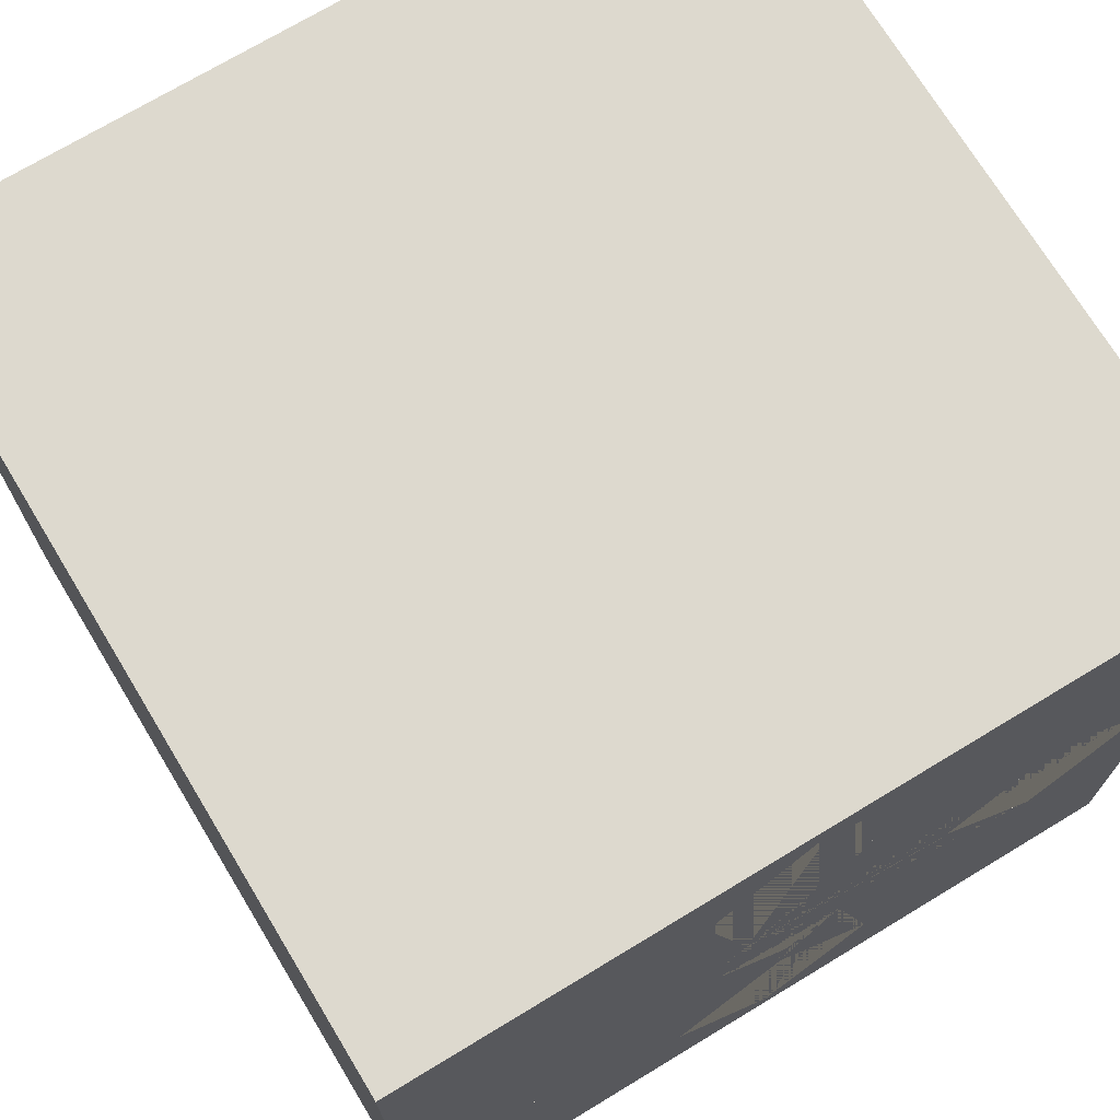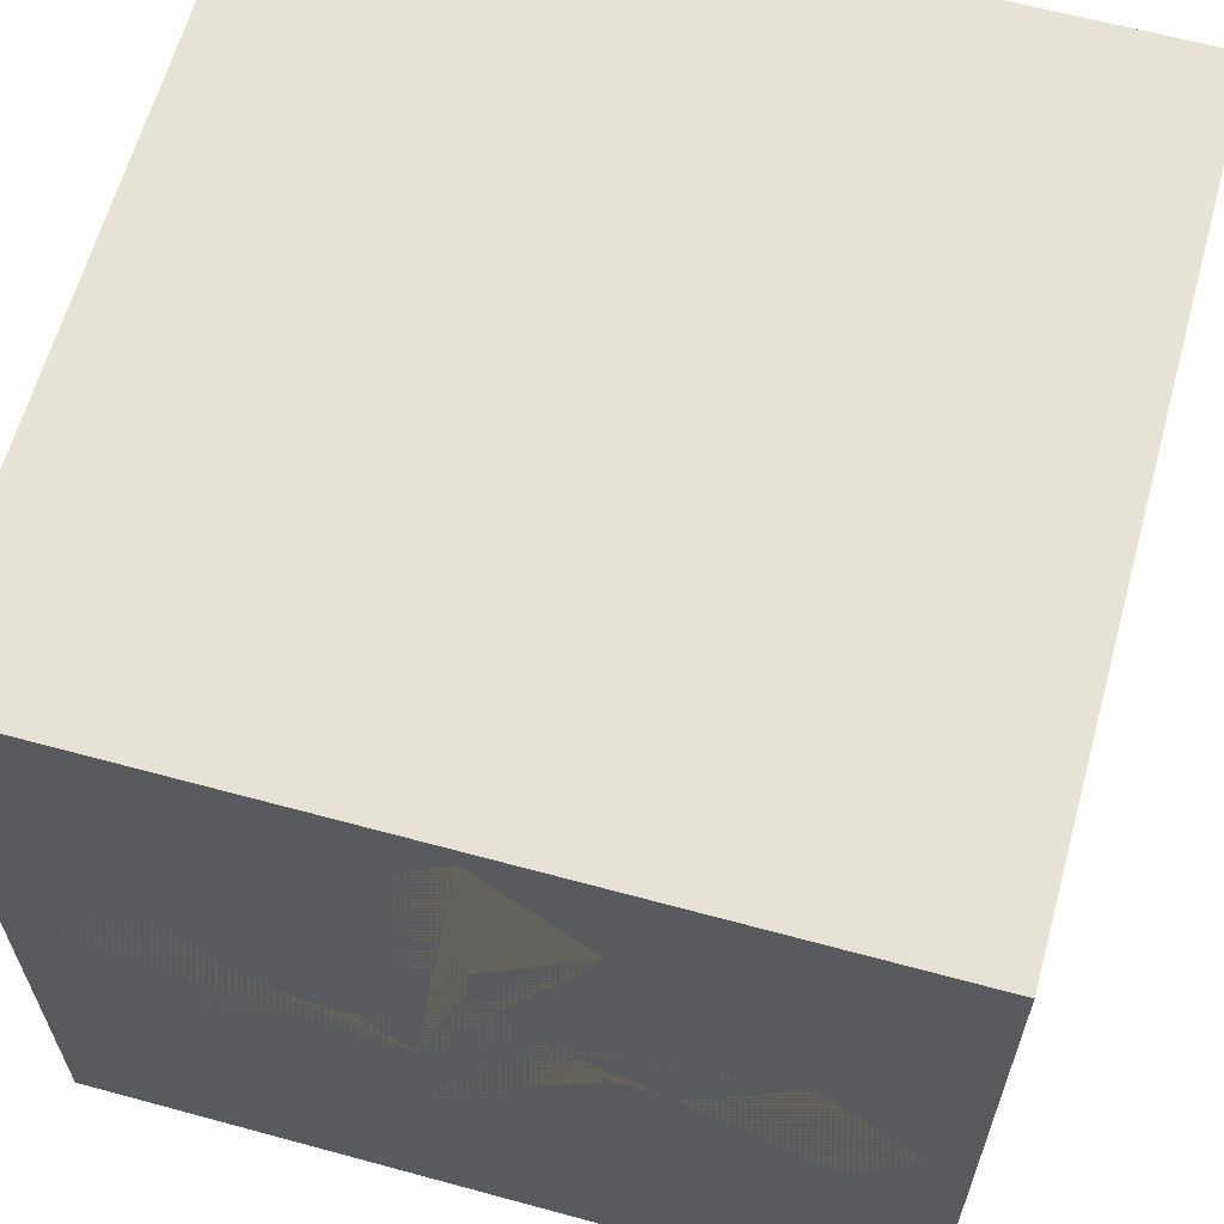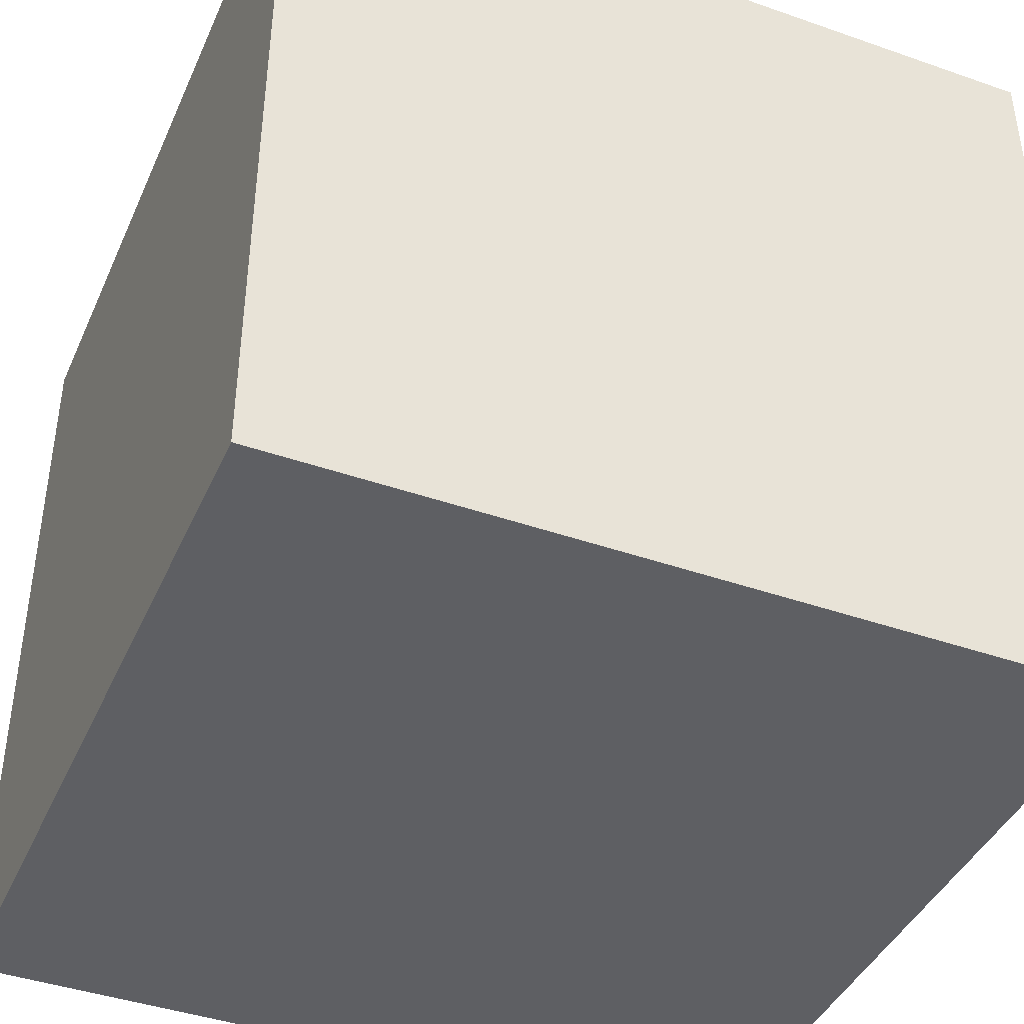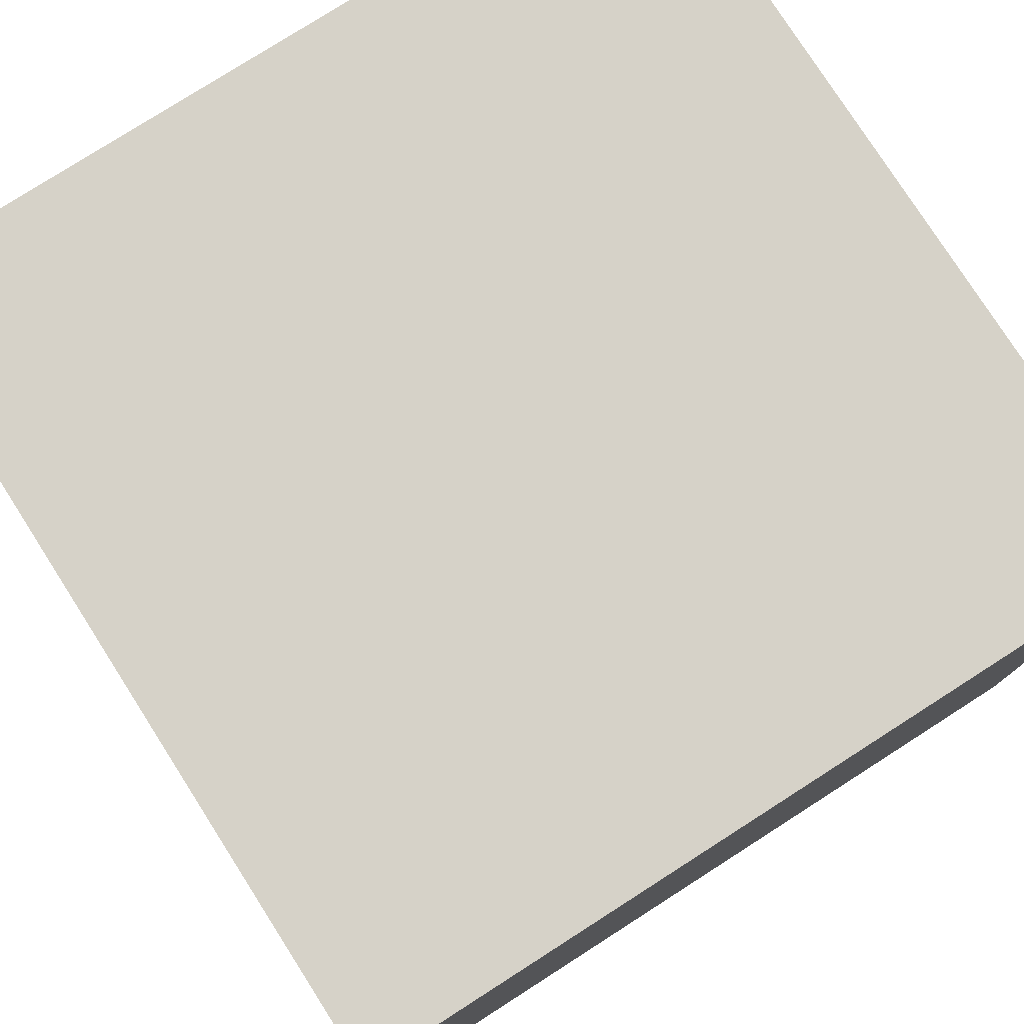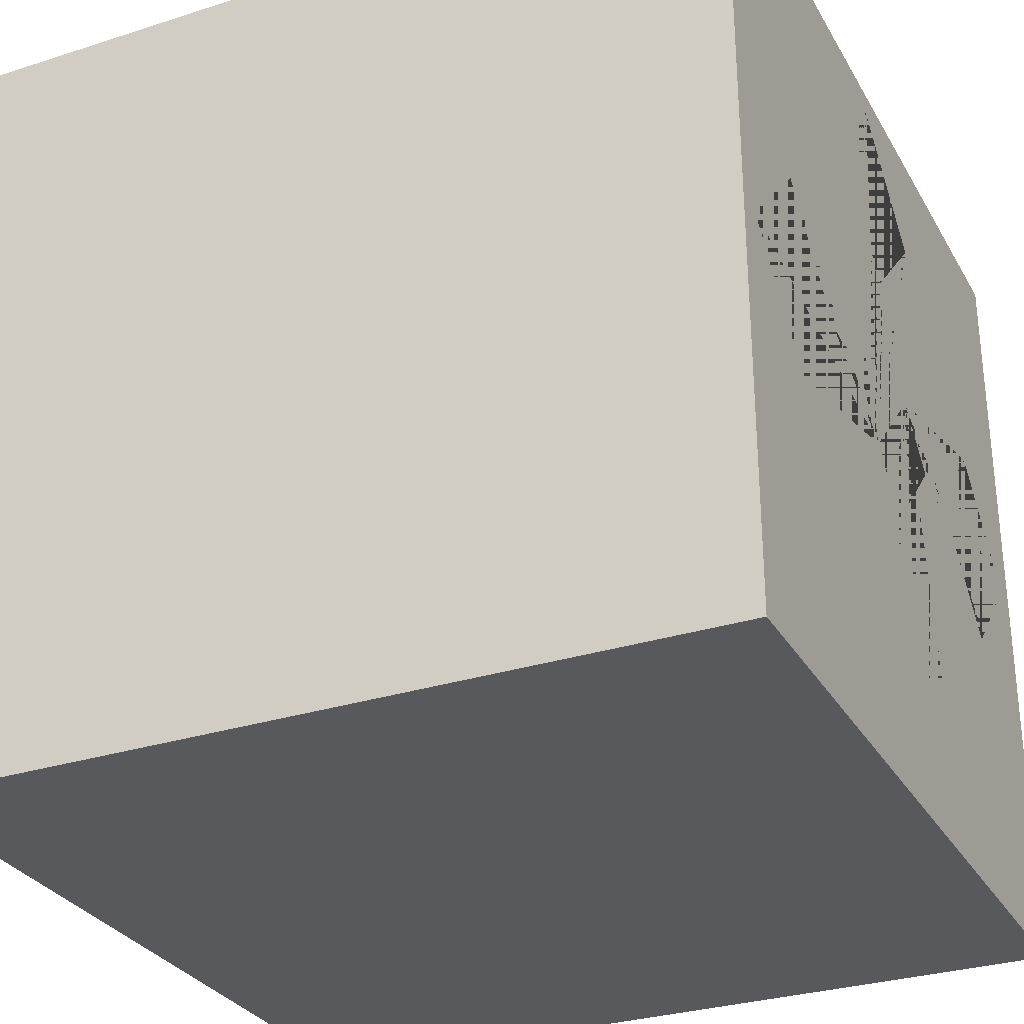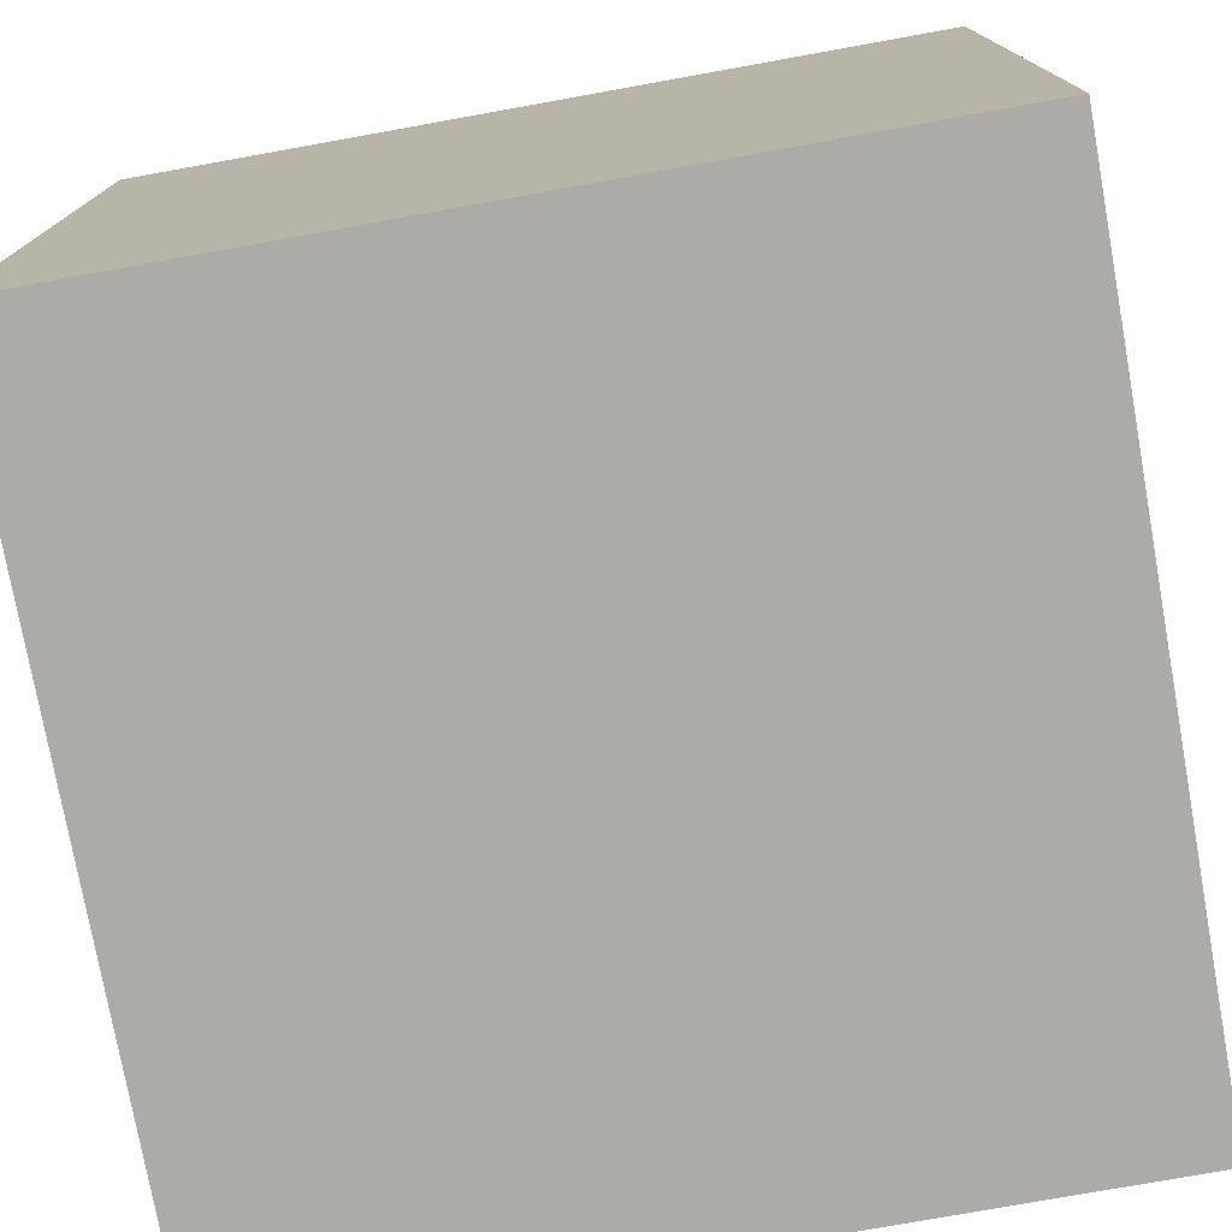
<metadata>
{"format":"obj","ext":"obj","renderer":"f3d","projection":"perspective","resolution":1024,"background":"white","views":[{"elev":71.8,"azim":-121.2,"up":"+Y"},{"elev":62.9,"azim":-74.6,"up":"+Z"},{"elev":-42.0,"azim":157.2,"up":"+Y"},{"elev":78.2,"azim":147.4,"up":"+Z"},{"elev":-30.1,"azim":-155.0,"up":"+Z"},{"elev":-76.3,"azim":10.2,"up":"+Z"}]}
</metadata>
<code>
o Untitled.001
v 1 -0 -1
v 0.5 0.7348 0.6705
v 0.5 0.7348 -1.4e-05
v 0.5 0.7348 -0.6705
v 0.5 1.405 -0
v 0.5 0.06434 -0
v 1 2 -1
v -1 1e-06 -1
v 0.5 0.3295 -0.2652
v 0.5 1 0.4053
v 0.5 1 -0.2652
v 0.5 1.67 -0.2652
v 0.5 1 -0.9357
v -1 2 -1
v 1 -1e-06 1
v 0.5 1 0.2652
v 0.5 1.67 0.2652
v 0.5 1 -0.4053
v 0.5 0.3295 0.2652
v 0.5 1 0.9357
v 1 2 1
v -1 1e-06 1
v 0.5 1.265 -1.4e-05
v 0.5 1.936 -0
v 0.5 1.265 -0.6705
v 0.5 0.5947 -0
v 0.5 1.265 0.6705
v -1 2 1
v -1 0.9811 0.4242
v -1 0.7348 0.6705
v -1 1 0.4053
v -1 1.265 0.6705
v -1 1 0.9357
v -1 0.06434 -1e-06
v -1 0.3295 -0.2652
v -1 0.5758 -0.01886
v -1 0.5947 -1e-06
v -1 0.3295 0.2652
v -1 0.7348 -0.6705
v -1 1 -0.9357
v -1 1.265 -0.6705
v -1 1.019 -0.4242
v -1 1 -0.4053
v -1 1.405 -1e-06
v -1 1.67 -0.2652
v -1 1.936 -1e-06
v -1 1.67 0.2652
v -1 1.424 0.01886
v -1 0.9811 -0.2463
v -1 0.7348 -1.4e-05
v -1 1 -0.2652
v -1 1.133 -0.1326
v -1 1.246 -0.01888
v -1 1.265 -1.4e-05
v -1 1.019 0.2463
v -1 1 0.2652
v -1 0.7537 0.01885
v -1 0.8674 0.1326
f 8 7 1
f 7 8 14
f 22 15 21
f 21 28 22
f 1 15 8
f 22 8 15
f 7 14 21
f 28 21 14
f 1 7 15
f 21 15 7
f 58 57 37 38 34 35 36 50 49 43 39 40 41 42 51 52 14 8 22
f 36 37 57 50
f 51 42 43 49
f 44 53 54 48
f 52 53 44 45 46 47 48 54 55 31 32 33 30 29 56 58 22 28 14
f 29 31 55 56
f 30 2 10 31 29
f 31 10 27 32
f 27 20 33 32
f 20 2 30 33
f 10 2 20 27
f 34 6 9 35
f 9 26 37 36 35
f 26 19 38 37
f 19 6 34 38
f 9 6 19 26
f 39 4 13 40
f 40 13 25 41
f 25 18 43 42 41
f 18 4 39 43
f 13 4 18 25
f 44 5 12 45
f 45 12 24 46
f 24 17 47 46
f 47 17 5 44 48
f 12 5 17 24
f 50 3 11 51 49
f 51 11 23 54 53 52
f 23 16 56 55 54
f 16 3 50 57 58 56
f 11 3 16 23

</code>
